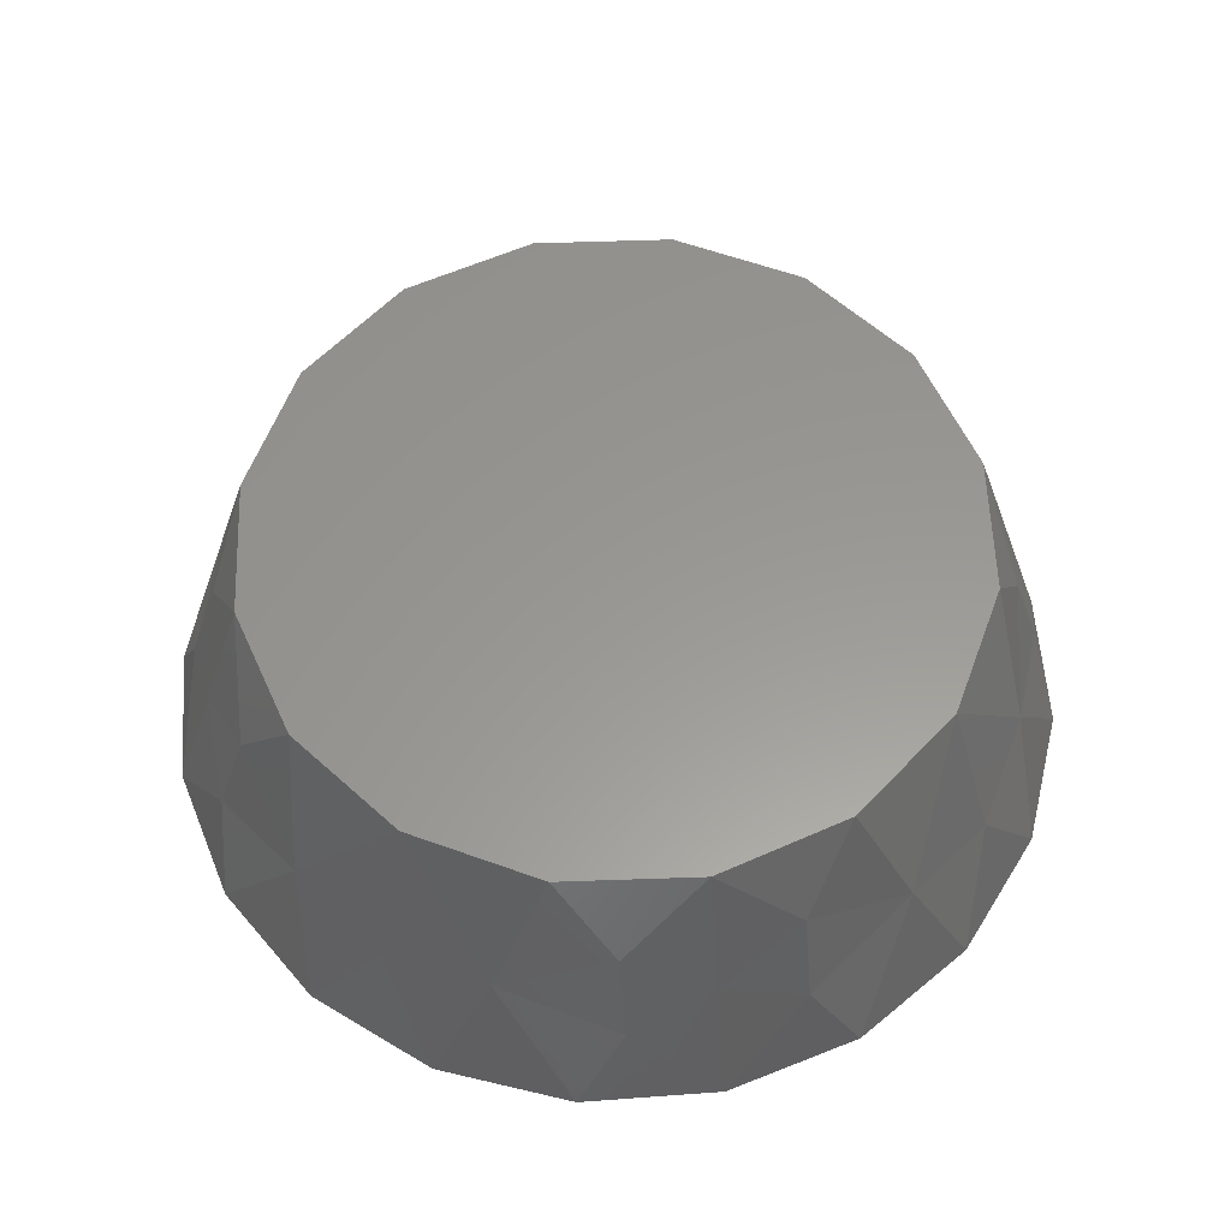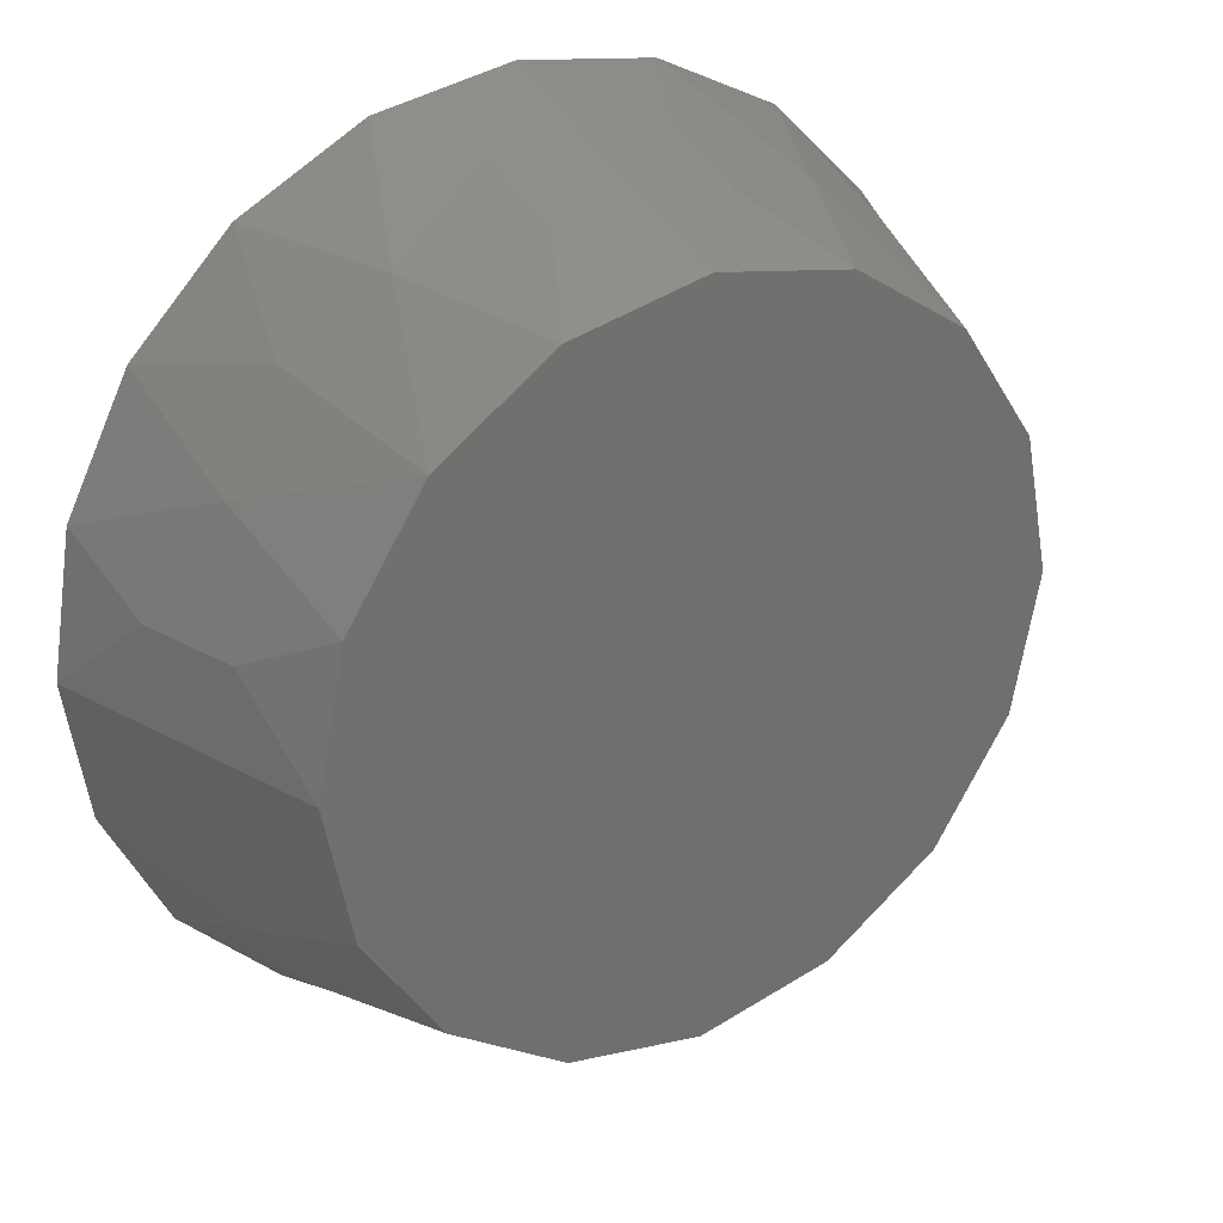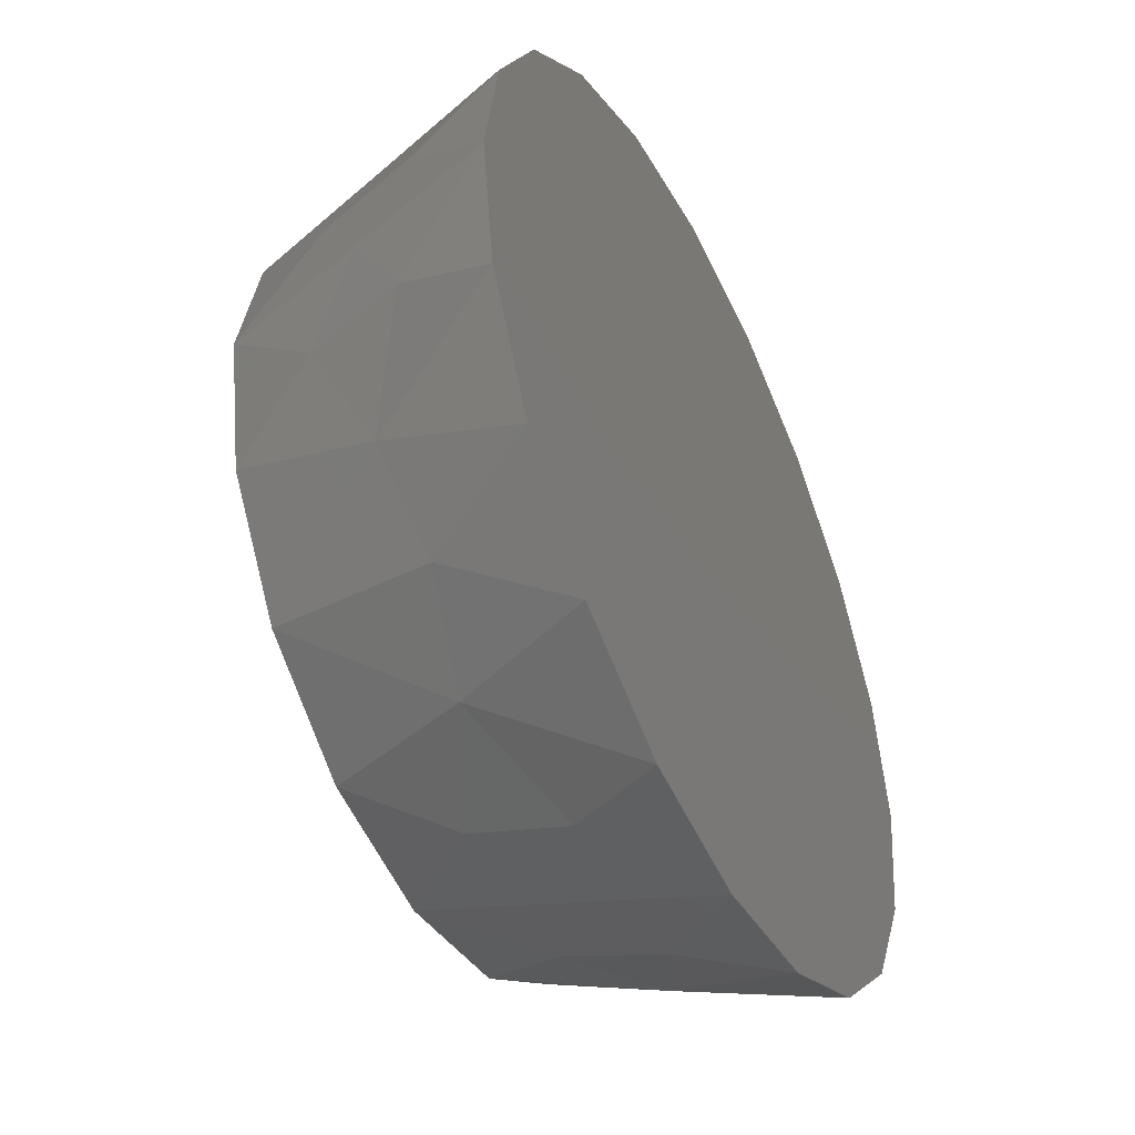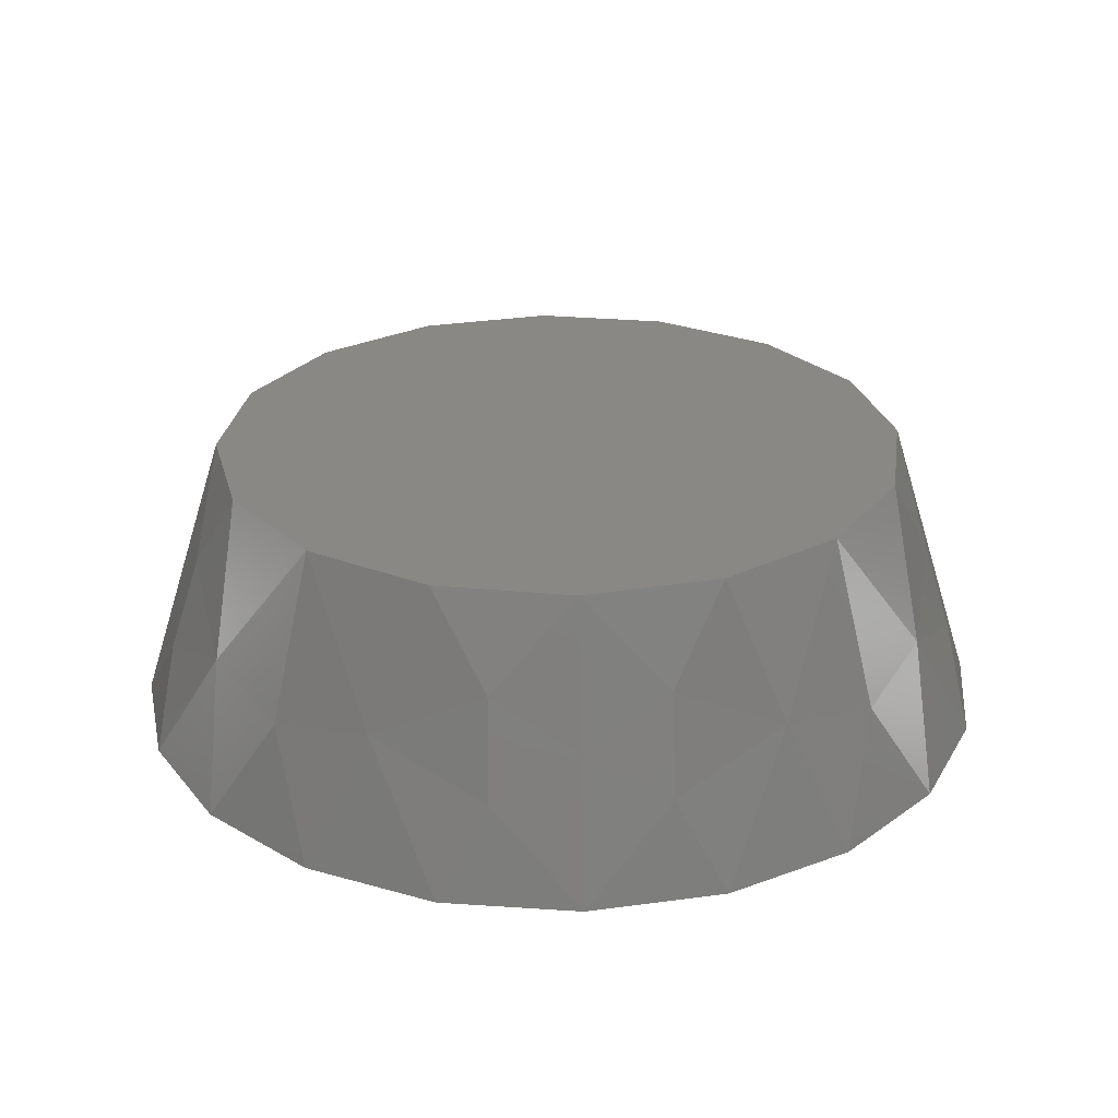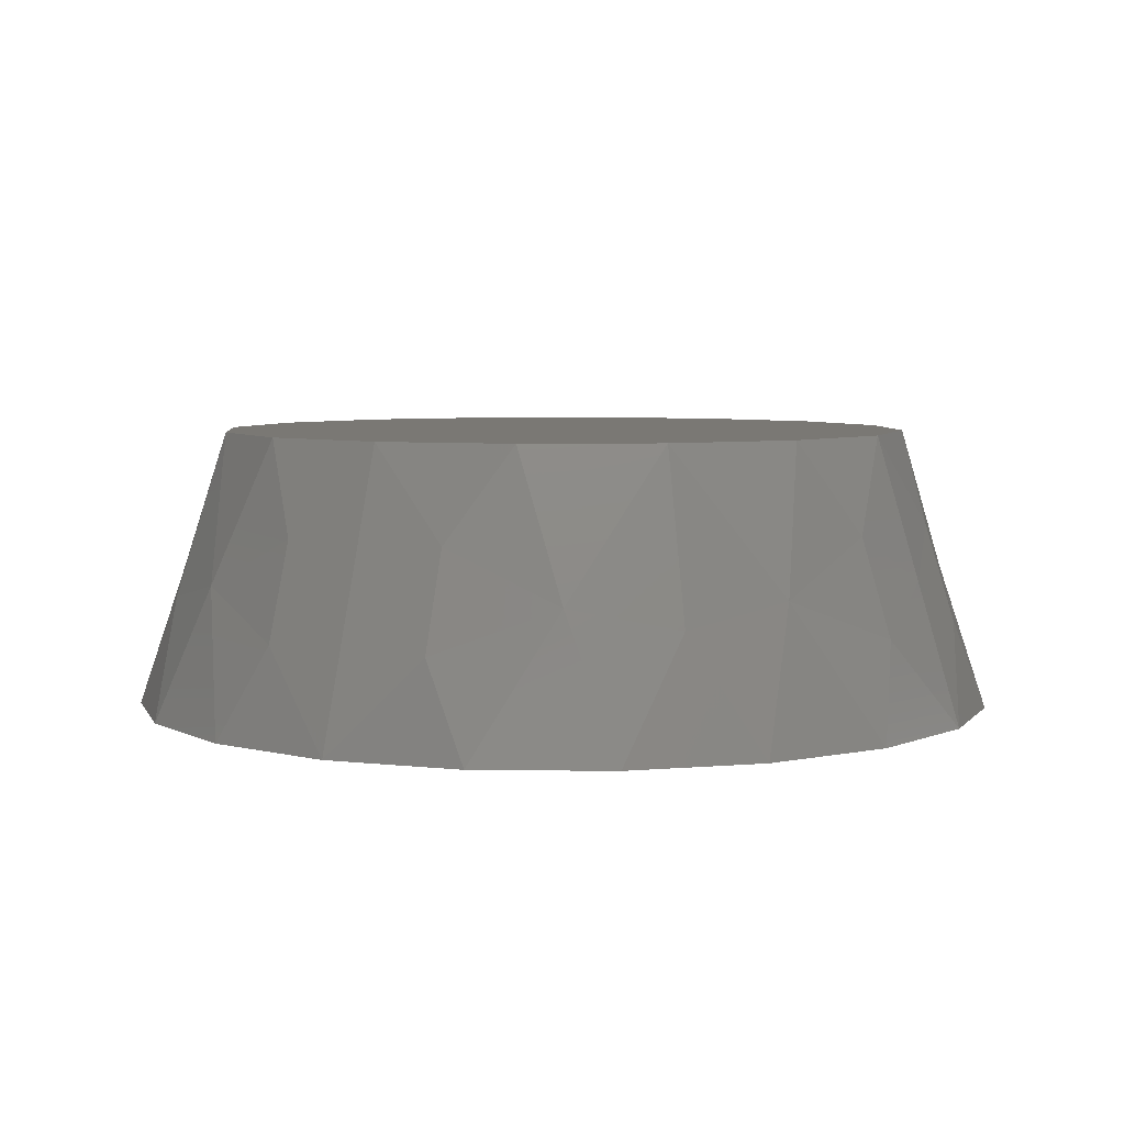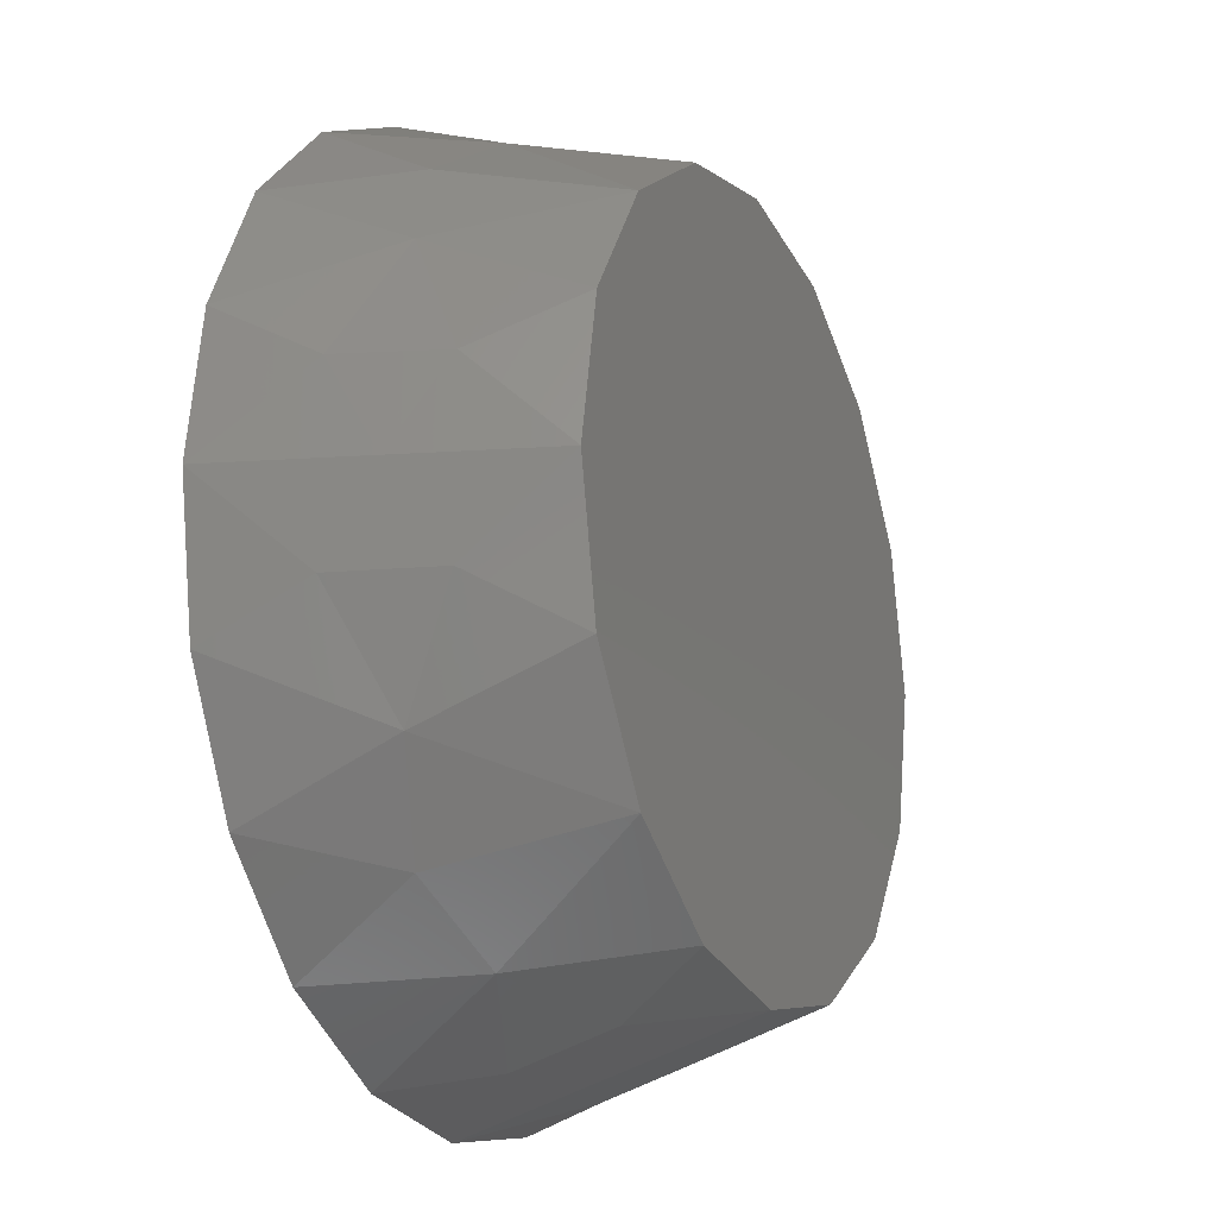
<metadata>
{"format":"stl","ext":"stl","renderer":"f3d","projection":"perspective","resolution":1024,"background":"white","views":[{"elev":59.0,"azim":-103.3,"up":"+Z"},{"elev":28.4,"azim":-33.0,"up":"+Y"},{"elev":-47.5,"azim":116.0,"up":"+Y"},{"elev":26.8,"azim":-3.0,"up":"+Z"},{"elev":5.5,"azim":119.3,"up":"+Z"},{"elev":-18.1,"azim":-65.2,"up":"+Y"}]}
</metadata>
<code>
# stl→obj: 107 verts, 210 faces
v -14.37 63.28 32.36
v -33.24 58.92 23.53
v -22.96 55.43 48
v -60.68 44.08 0
v -71.33 23.18 0
v -58.92 33.24 23.53
v -63.28 14.37 32.36
v -55.43 22.96 48
v -14.58 68.47 15.99
v -1.24e-14 67.5 24
v -1.378e-14 75 0
v -42.43 42.43 48
v -1.24e-14 60 48
v -48.64 48.64 19.89
v -44.08 60.68 0
v -67.5 -8.266e-15 24
v -60 -8.266e-15 48
v -23.18 71.33 0
v -68.47 14.58 15.99
v -75 -9.185e-15 0
v -63.28 -14.37 32.36
v -58.92 -33.24 23.53
v -55.43 -22.96 48
v -44.08 -60.68 0
v -23.18 -71.33 0
v -33.24 -58.92 23.53
v -14.37 -63.28 32.36
v -22.96 -55.43 48
v -68.47 -14.58 15.99
v -42.43 -42.43 48
v -48.64 -48.64 19.89
v -60.68 -44.08 0
v 4.133e-15 -67.5 24
v 4.133e-15 -60 48
v -71.33 -23.18 0
v -14.58 -68.47 15.99
v 4.592e-15 -75 0
v 14.37 -63.28 32.36
v 33.24 -58.92 23.53
v 22.96 -55.43 48
v 14.58 -68.47 15.99
v 23.18 -71.33 0
v 63.28 -14.37 32.36
v 55.43 -22.96 48
v 58.92 -33.24 23.53
v 42.43 -42.43 48
v 48.64 -48.64 19.89
v 44.08 -60.68 0
v 67.5 0 24
v 60 0 48
v 68.47 -14.58 15.99
v 71.33 -23.18 0
v 60.68 -44.08 0
v 75 0 0
v 34.14 -12.25 48
v 37.07 16.23 48
v -33.77 -13.31 48
v -37.44 15.49 48
v 13.25 -32.57 48
v -6.996 -13.77 48
v 12.02 -8.231 48
v 0.2602 11.58 48
v 14.67 34.47 48
v -14.69 34.37 48
v -18.55 6.921 48
v 19.44 8.913 48
v -14.52 -35.06 48
v 55.43 22.96 48
v 42.43 42.43 48
v 22.96 55.43 48
v -31.22 1.014 0
v -46.09 21.5 0
v -18.17 24.15 0
v 24.17 21.18 0
v 24.81 46.37 0
v 40.44 38.19 0
v 5.01 31.75 0
v 9.574 55.18 0
v -47.63 -20.91 0
v -55.47 0.1809 0
v -3.605 -31.79 0
v -7.413 -54.96 0
v -23.74 -46.72 0
v -7.344 50.79 0
v 31.39 -1.308 0
v 48.32 19.65 0
v -24.03 -21.5 0
v -39.96 -39.09 0
v 16 -49.96 0
v 60.68 44.08 0
v 71.33 23.18 0
v -38.76 39.61 0
v -25.01 49.61 0
v 20.94 -23.32 0
v 56.4 -0.5713 0
v 0.01228 -0.05081 0
v 38.31 -39.61 0
v 44.08 60.68 0
v 23.18 71.33 0
v 46.3 -21.29 0
v 48.64 48.64 19.89
v 58.92 33.24 23.53
v 14.58 68.47 15.99
v 14.37 63.28 32.36
v 33.24 58.92 23.53
v 63.28 14.37 32.36
v 68.47 14.58 15.99
f 1 2 3
f 4 5 6
f 7 8 6
f 9 10 11
f 2 12 3
f 1 13 10
f 1 3 13
f 6 8 12
f 14 2 15
f 7 16 17
f 7 17 8
f 14 12 2
f 14 6 12
f 15 2 18
f 9 1 10
f 9 18 2
f 9 2 1
f 19 16 7
f 19 7 6
f 9 11 18
f 19 5 20
f 19 6 5
f 14 15 4
f 14 4 6
f 19 20 16
f 21 22 23
f 24 25 26
f 27 28 26
f 29 16 20
f 22 30 23
f 21 17 16
f 21 23 17
f 26 28 30
f 31 22 32
f 27 33 34
f 27 34 28
f 31 30 22
f 31 26 30
f 32 22 35
f 29 21 16
f 29 35 22
f 29 22 21
f 36 33 27
f 36 27 26
f 29 20 35
f 36 25 37
f 36 26 25
f 31 32 24
f 31 24 26
f 36 37 33
f 38 39 40
f 41 42 39
f 43 44 45
f 41 33 37
f 39 46 40
f 38 34 33
f 38 40 34
f 45 44 46
f 47 39 48
f 43 49 50
f 43 50 44
f 47 46 39
f 47 45 46
f 51 45 52
f 41 38 33
f 53 52 45
f 41 39 38
f 51 49 43
f 51 43 45
f 41 37 42
f 51 52 54
f 48 39 42
f 47 48 53
f 47 53 45
f 51 54 49
f 55 50 56
f 57 58 17
f 59 46 55
f 60 61 62
f 62 63 64
f 65 64 58
f 65 62 64
f 66 56 63
f 67 30 28
f 67 57 30
f 65 58 57
f 66 63 62
f 66 55 56
f 61 59 55
f 60 67 59
f 60 59 61
f 65 57 60
f 65 60 62
f 66 61 55
f 66 62 61
f 59 34 40
f 67 28 34
f 67 34 59
f 60 57 67
f 57 23 30
f 57 17 23
f 58 12 8
f 58 64 12
f 64 3 12
f 64 13 3
f 58 8 17
f 59 40 46
f 56 68 69
f 56 69 63
f 56 50 68
f 63 69 70
f 63 70 13
f 63 13 64
f 55 46 44
f 55 44 50
f 71 72 73
f 74 75 76
f 77 78 75
f 71 79 80
f 81 82 83
f 80 79 35
f 78 77 84
f 85 74 86
f 87 88 79
f 81 89 82
f 80 35 20
f 86 90 91
f 73 72 92
f 73 92 93
f 71 87 79
f 73 93 84
f 81 94 89
f 80 20 5
f 74 76 86
f 85 86 95
f 73 84 77
f 74 77 75
f 96 73 77
f 72 80 5
f 94 97 89
f 89 97 48
f 89 48 42
f 79 32 35
f 88 24 32
f 82 37 25
f 82 25 83
f 96 87 71
f 92 4 15
f 72 5 4
f 93 15 18
f 93 18 84
f 96 81 87
f 76 98 90
f 84 18 11
f 75 99 98
f 75 98 76
f 96 85 94
f 83 25 24
f 71 80 72
f 85 100 94
f 97 53 48
f 94 100 97
f 88 87 83
f 81 83 87
f 95 54 52
f 100 52 53
f 89 42 37
f 78 11 99
f 72 4 92
f 78 84 11
f 86 76 90
f 100 95 52
f 93 92 15
f 88 83 24
f 78 99 75
f 100 53 97
f 96 77 74
f 79 88 32
f 82 89 37
f 86 91 95
f 54 95 91
f 96 74 85
f 96 94 81
f 96 71 73
f 85 95 100
f 101 102 90
f 103 104 105
f 103 99 11
f 102 68 106
f 107 54 91
f 107 106 49
f 103 105 99
f 105 70 69
f 103 11 10
f 90 102 91
f 106 50 49
f 104 70 105
f 101 69 102
f 101 105 69
f 98 99 105
f 107 102 106
f 107 91 102
f 104 10 13
f 107 49 54
f 106 68 50
f 104 13 70
f 103 10 104
f 101 90 98
f 102 69 68
f 101 98 105

</code>
